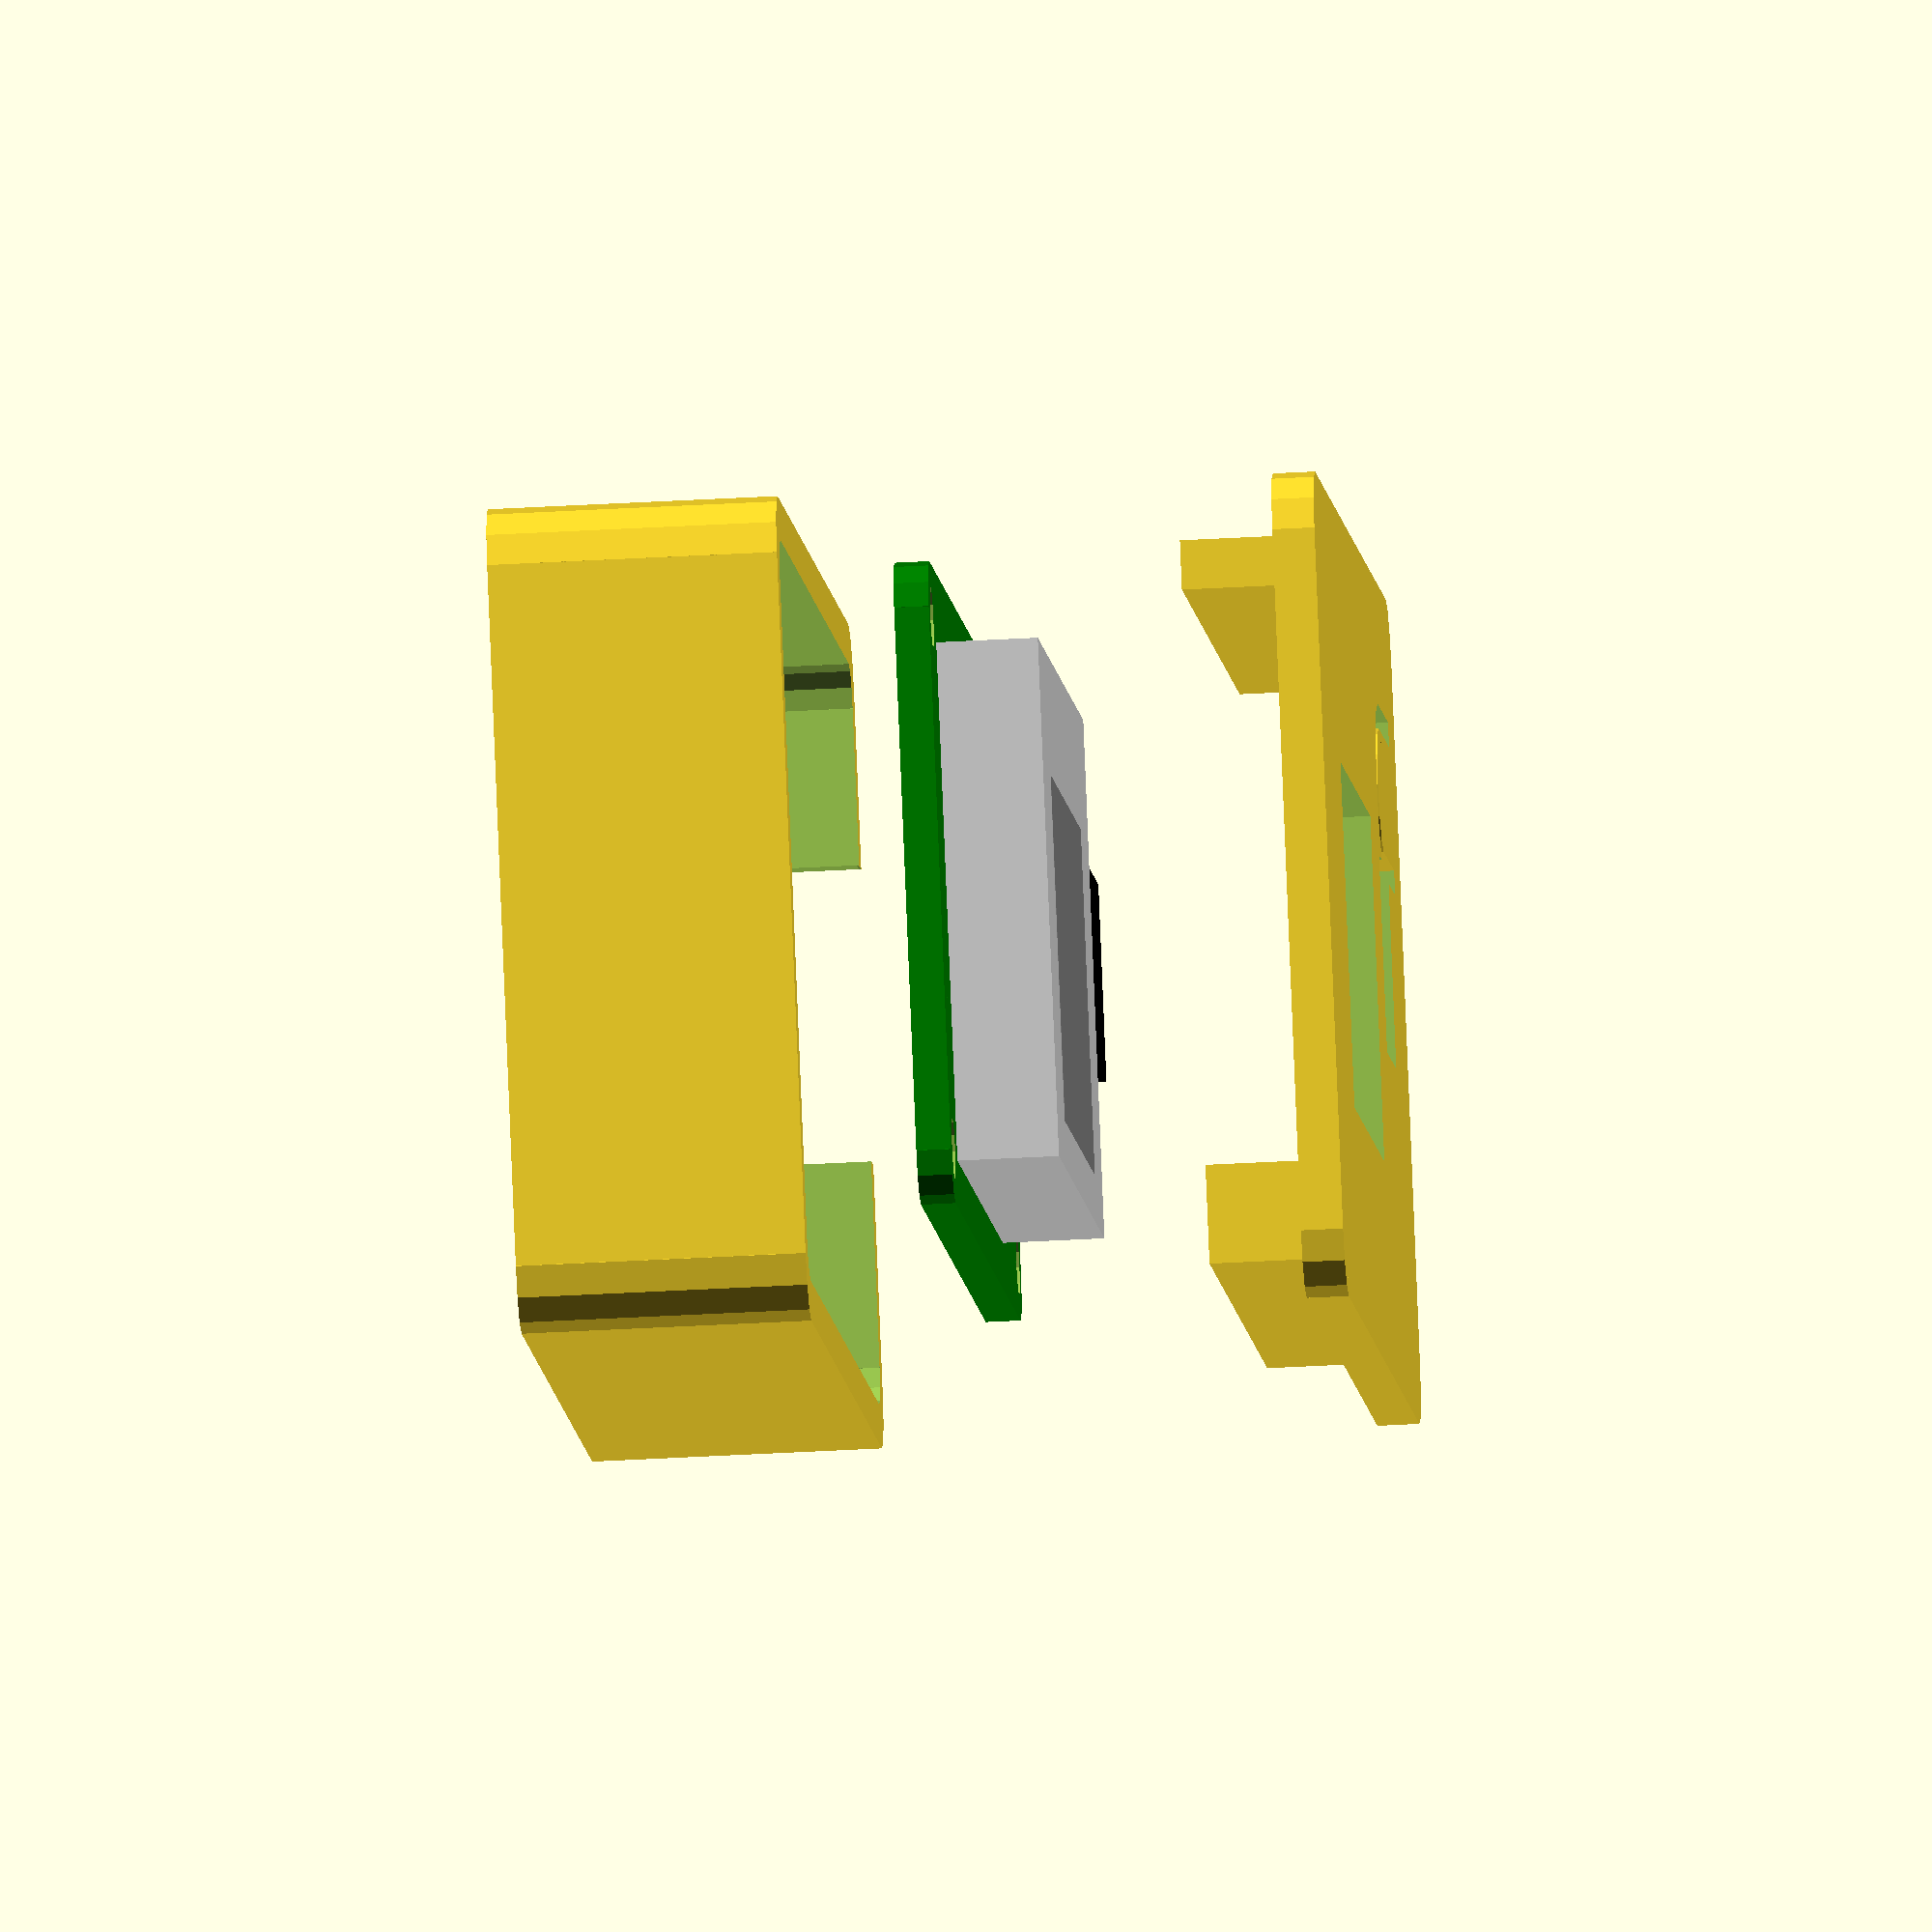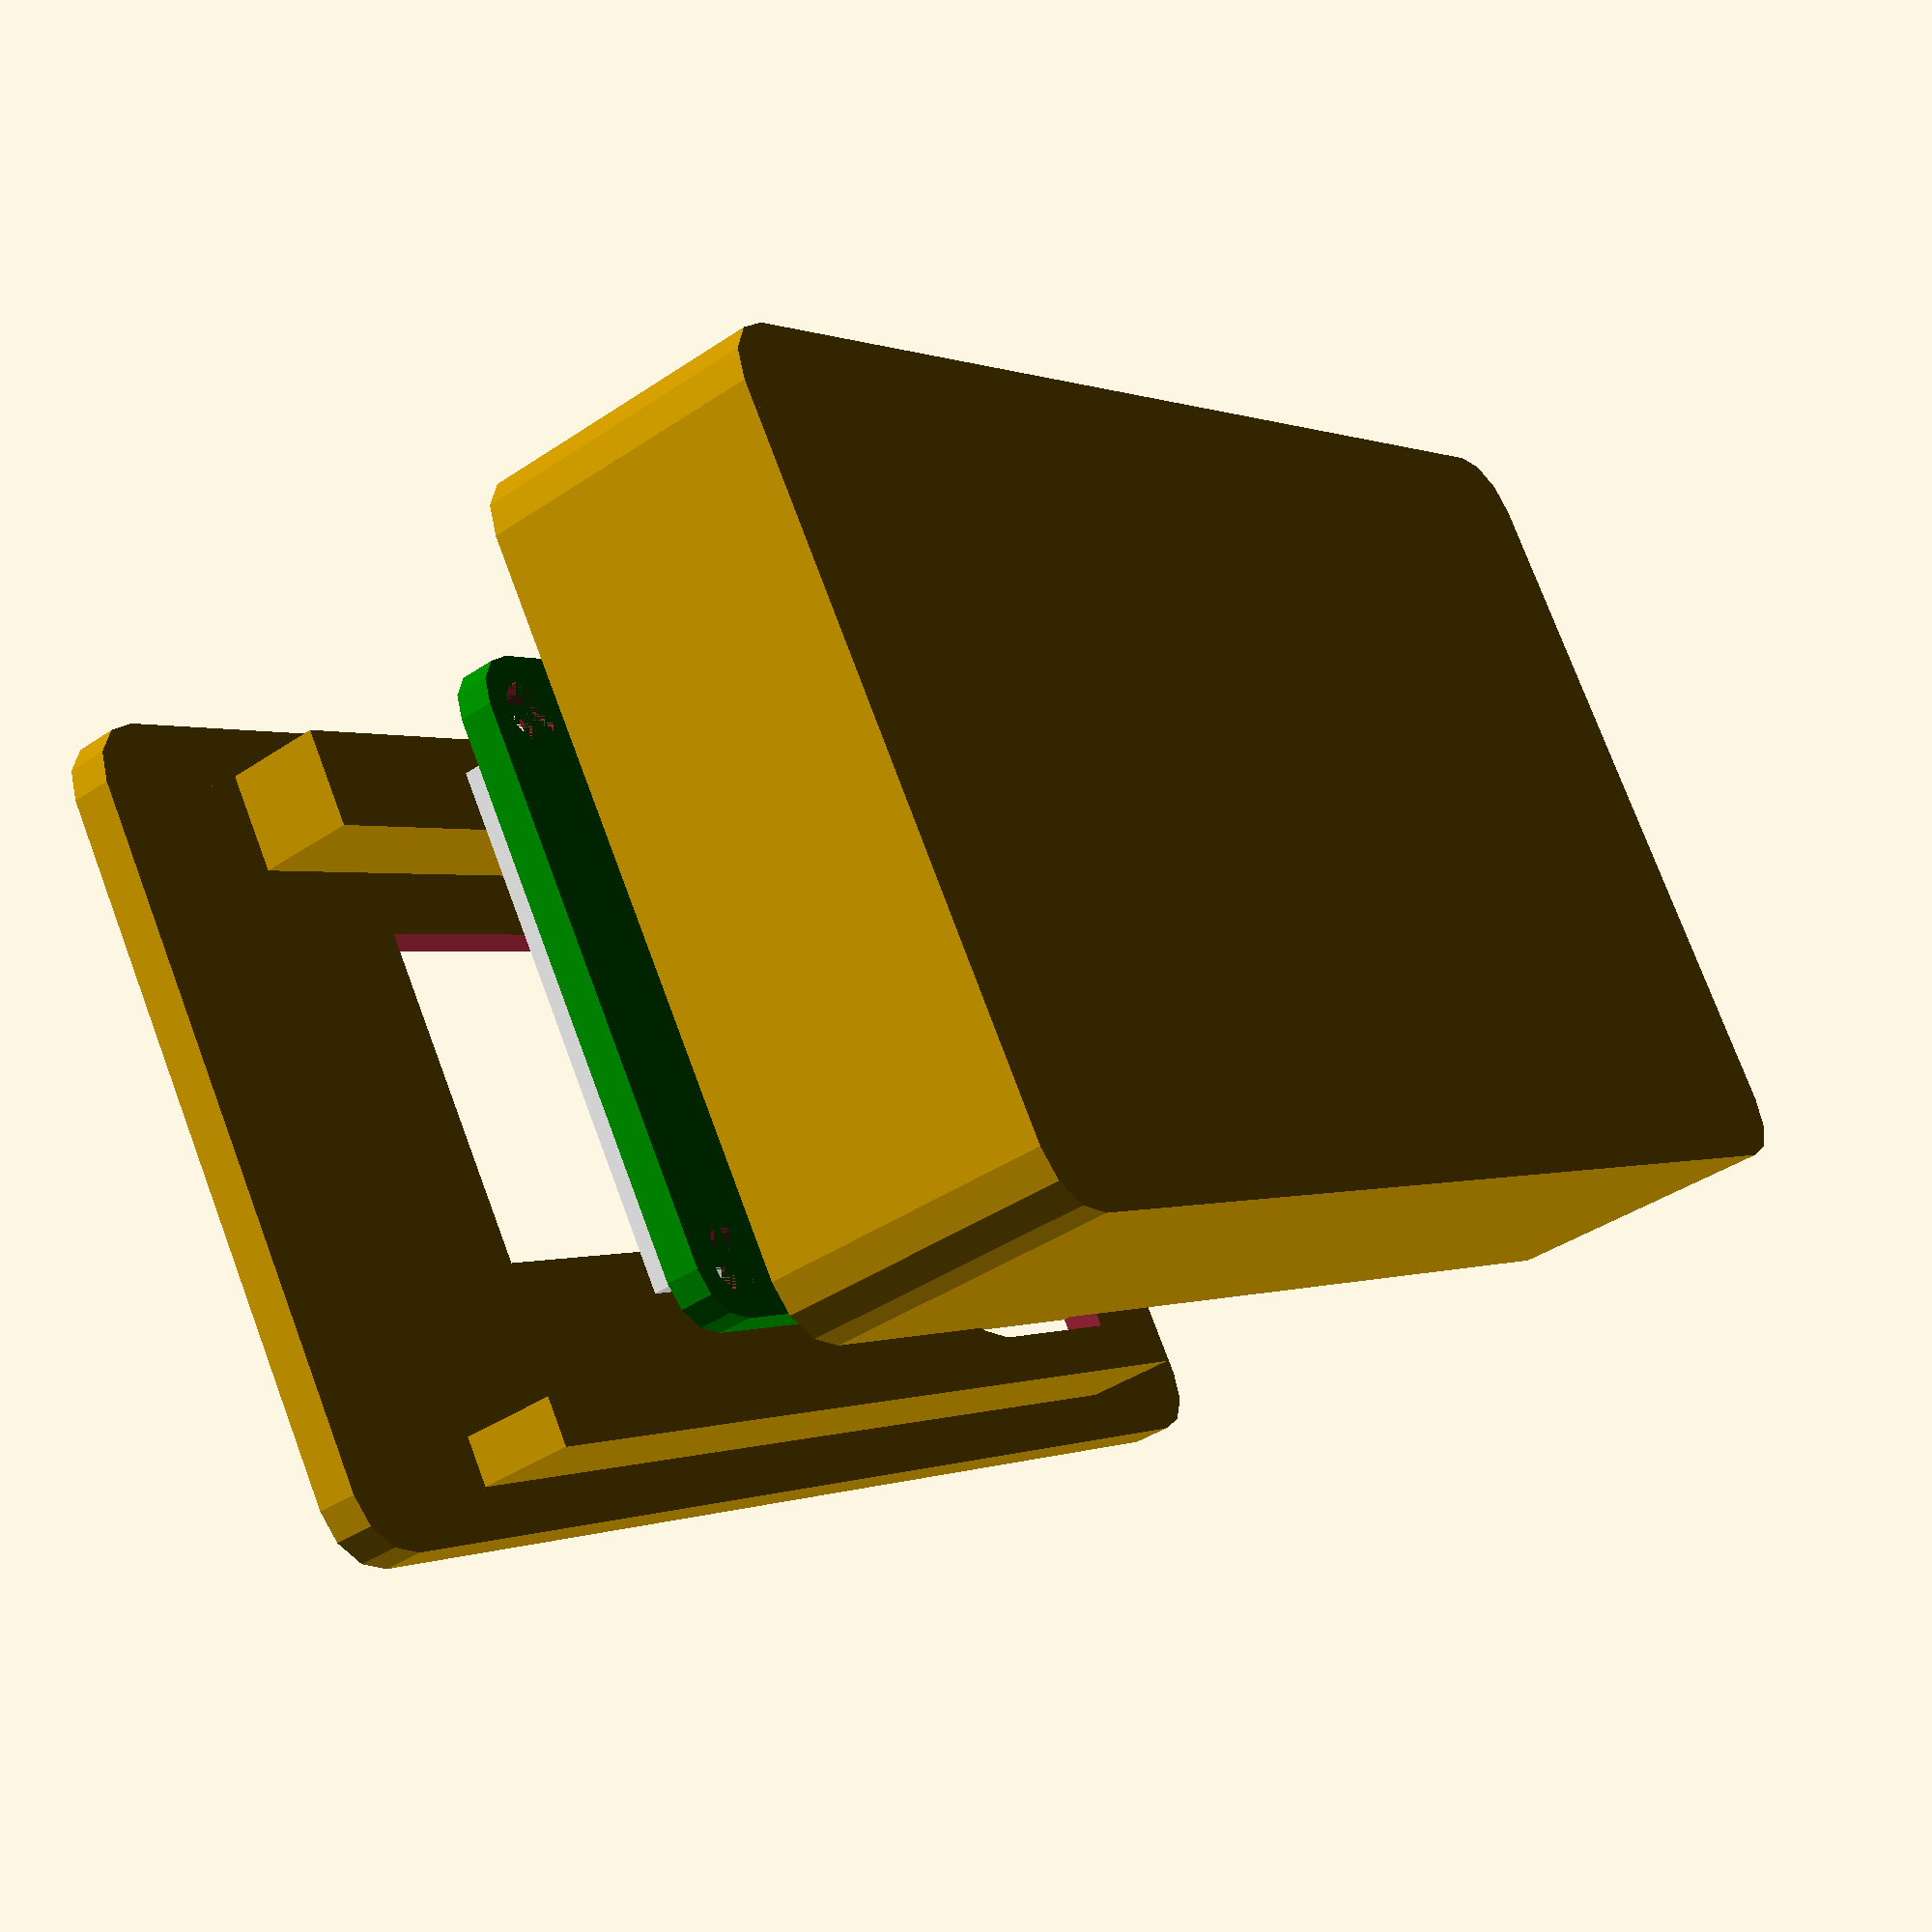
<openscad>
showLid = true;
showBox = true;
showPCB = true;
arrangeForPrinting = false;
pcbExploded = 10;
lidExploded = 20;

// the board
pcbWidth = 26;
pcbLength = 54;
pcbThickness = 1.4;
pcbCornerRadius = 2;
pcbHolesFromCorners = 2.25;
pcbHoleDiameter = 2.5;

// board features
buttonPositions = [[10, 6]];
buttonHeight = 2.5;
screenGeometry = [14, 3, 35, 21, 4.1]; // x, y, length, width, z-height above the board of the whole screen block
screenFrameGeometry = [20, 8, 23, 14]; // x, y, length, width
usbLeftY = 7;
usbWidth = 12;
usbHeight = 7;
otherUpwardCutouts = [[7, 9, 7, 8]]; // x, y, length, width: this one is for the DIP switches

boxInnerHeight = 10;
boxRadius = 2.5;
pcbClearances = [1, 1, 1, 3]; // space between the box and the PCB: left, right, bottom, top
pcbFitClearance = 0.25; // adjust for your printer in case inner-hole sizes are too small and the PCB won't fit
pcbHolderExtraHeight = 1; // corner bosses stick up this much higher than the PCB
wallThickness = 1.7;
lipPcbOverlap = 1;	// How much of the edge of the PCB the lips should cover
lipClearance = 0.35;	// How much to inset lips for looser fit
$fn=12;

// -----------------------------------------
boxLength = pcbLength + wallThickness * 2 + pcbClearances[0] + pcbClearances[1];
boxWidth = pcbWidth + wallThickness * 2 + pcbClearances[2] + pcbClearances[3];
boxHeight = boxInnerHeight + wallThickness;
boxBottomToPcbTop = boxHeight - screenGeometry[4];
cornerStrutMinSize = pcbHolesFromCorners + pcbHoleDiameter;
lipHeight = boxHeight - boxBottomToPcbTop; // rails on the underside of the lid holding it in the box

module quad(length, width) {
	children([0:$children-1]);
	translate([length, 0, 0])
		children([0:$children-1]);
	translate([length, width, 0])
		children([0:$children-1]);
	translate([0, width, 0])
		children([0:$children-1]);
}

module roundCornersCube(dims, r=1, centerXY=false)
{
	translate(centerXY ? [dims[0] / -2, dims[1] / -2, 0] : [0,0,0])
	union() {
		translate([0, r, 0])
			cube([dims[0], dims[1] - r * 2, dims[2]]);
		translate([r, 0, 0])
			cube([dims[0] - r * 2, dims[1], dims[2]]);
		translate([r, r, 0])
			quad(dims[0] - r * 2, dims[1] - r * 2)
				cylinder(r = r, h = dims[2]);
	}
}

module dummyPCB(){
    translate([0,0,pcbExploded - pcbThickness]) difference() {
		union(){
			color ("green") roundCornersCube([pcbLength,pcbWidth,pcbThickness], pcbCornerRadius);
			color ("lightgray") translate([screenGeometry[0],screenGeometry[1],pcbThickness]) cube([screenGeometry[2],screenGeometry[3],screenGeometry[4]]);
			color ("gray") translate([screenFrameGeometry[0],screenFrameGeometry[1],pcbThickness]) cube([screenFrameGeometry[2],screenFrameGeometry[3],screenGeometry[4] + 0.01]);

			for (buttonPosition = buttonPositions) {
				translate([buttonPosition[0],buttonPosition[1],pcbThickness]) {
					translate([0, 0, buttonHeight / 4])
						color("lightgray") cube([3, 5, buttonHeight / 2], center=true);
					color("white") roundCornersCube([2,3,buttonHeight],1, centerXY=true);
				}
			}

			for (cutoutGeom = otherUpwardCutouts) {
				translate([cutoutGeom[0],cutoutGeom[1],pcbThickness])
					color("black") cube([cutoutGeom[2], cutoutGeom[3], screenGeometry[4]]);
			}
		}
		translate([pcbHolesFromCorners, pcbHolesFromCorners, 0])
			quad(pcbLength - pcbHolesFromCorners * 2, pcbWidth - pcbHolesFromCorners * 2)
				cylinder(d=pcbHoleDiameter, h=pcbThickness + 0.2);
	}
}

module buttonTabCutout(buttonPos, label) {
	z = wallThickness + 2;
	width = 7;
	length = 8;
	gap = 1;
	fontHeight = 4;
	difference() {
		union() {
			translate([buttonPos[0] - length, buttonPos[1] - width / 2, -1]) cube([length, width, z]);
			translate([buttonPos[0], buttonPos[1], -1]) cylinder(d=width, h=z);
		}
		union() {
			translate([buttonPos[0] - length, buttonPos[1] - width / 2 + gap, -1]) cube([length, width - gap * 2, z]);
			translate([buttonPos[0], buttonPos[1], -1]) cylinder(d=width - gap * 2, h=z);
		}
	}
	translate([buttonPos[0], buttonPos[1], wallThickness - 0.5])
		linear_extrude(wallThickness + 1) color("black")
			text(label, font = "Liberation Sans:style=Bold", fontHeight, halign = "center", valign="center");
}

module box() {
	difference() {
		translate([-wallThickness - pcbClearances[0], -wallThickness - pcbClearances[2], -boxBottomToPcbTop])
			union() {
				difference() {
					roundCornersCube([boxLength, boxWidth, boxHeight], boxRadius);
					translate([wallThickness, wallThickness, wallThickness])
						roundCornersCube([boxLength - wallThickness * 2,boxWidth - wallThickness * 2,boxHeight], boxRadius - wallThickness / 2);
				}
				translate([wallThickness / 2, wallThickness / 2, 0]) {
					roundCornersCube([cornerStrutMinSize + pcbClearances[0], cornerStrutMinSize + pcbClearances[2],
						boxBottomToPcbTop + pcbHolderExtraHeight], pcbHoleDiameter / 2);
					translate([boxLength - wallThickness - cornerStrutMinSize - pcbClearances[1], 0, 0])
						roundCornersCube([cornerStrutMinSize + pcbClearances[1], cornerStrutMinSize + pcbClearances[2],
							boxBottomToPcbTop + pcbHolderExtraHeight], pcbHoleDiameter / 2);
					translate([boxLength - wallThickness - cornerStrutMinSize - pcbClearances[1],
							   boxWidth - wallThickness - cornerStrutMinSize - pcbClearances[3], 0])
						roundCornersCube([cornerStrutMinSize + pcbClearances[1], cornerStrutMinSize + pcbClearances[3],
							boxBottomToPcbTop + pcbHolderExtraHeight], pcbHoleDiameter / 2);
					translate([0, boxWidth - wallThickness - cornerStrutMinSize - pcbClearances[3], 0])
						roundCornersCube([cornerStrutMinSize + pcbClearances[0], cornerStrutMinSize + pcbClearances[3],
							boxBottomToPcbTop + pcbHolderExtraHeight], pcbHoleDiameter / 2);
				}
			}
		// cut out the board footprint from the corner holders
		translate([-pcbFitClearance, -pcbFitClearance, -pcbThickness])
			roundCornersCube([pcbLength + pcbFitClearance * 2, pcbWidth + pcbFitClearance * 2, pcbThickness + pcbHolderExtraHeight + 1], pcbCornerRadius);
		// cut out around the USB jack
		translate([-1 - pcbClearances[0] - wallThickness, usbLeftY, usbHeight - (usbHeight - 3) / 2])
			rotate([0, 90, 0])
				roundCornersCube([usbHeight, usbWidth, wallThickness + 2], 1);
	}
}

module lid(exploded = lidExploded) {
	translate([0, 0, exploded + boxHeight - boxBottomToPcbTop]) {
		union() {
			difference() {
				translate([-wallThickness - pcbClearances[0], -wallThickness - pcbClearances[2], 0]) {
					union() {
						roundCornersCube([boxLength, boxWidth, wallThickness], boxRadius);
						lipX = wallThickness + cornerStrutMinSize + pcbClearances[0];
						translate([lipX, wallThickness + lipClearance, -lipHeight])
							cube([boxLength - lipX - wallThickness - cornerStrutMinSize - pcbClearances[1],
							      lipPcbOverlap + pcbClearances[2], lipHeight]);
						lipWidth = lipPcbOverlap + pcbClearances[3];
						translate([lipX, boxWidth - wallThickness - lipWidth - lipClearance, -lipHeight])
							cube([boxLength - lipX - wallThickness - cornerStrutMinSize - pcbClearances[1],
							      lipWidth, lipHeight]);
					}
				}
				translate([screenFrameGeometry[0], screenFrameGeometry[1], -1])
					cube([screenFrameGeometry[2], screenFrameGeometry[3], wallThickness + 2]);
				for (buttonPosition = buttonPositions)
					buttonTabCutout(buttonPosition, "");
				for (cutoutGeom = otherUpwardCutouts)
					translate([cutoutGeom[0],cutoutGeom[1],-1])
						cube([cutoutGeom[2], cutoutGeom[3], wallThickness + 2]);
			}
			for (buttonPosition = buttonPositions)
				translate([buttonPosition[0], buttonPosition[1], buttonHeight - screenGeometry[4]])
					cylinder(d=4, h=screenGeometry[4] - buttonHeight);
		}
	}
}

if (showLid) {
	if (arrangeForPrinting) {
		translate([0, -wallThickness * 2 - pcbClearances[3], boxHeight - boxBottomToPcbTop + wallThickness])
		rotate([180, 0, 0])
			lid(0);
	} else {
		lid();
	}
}
if (showBox) {
	if (arrangeForPrinting) {
		translate([0, 0, boxBottomToPcbTop])
			box();
	} else {
		box();
	}
}
if (showPCB && !arrangeForPrinting) {
    dummyPCB();
}

</openscad>
<views>
elev=43.4 azim=142.1 roll=273.8 proj=o view=wireframe
elev=40.4 azim=33.4 roll=129.6 proj=p view=wireframe
</views>
